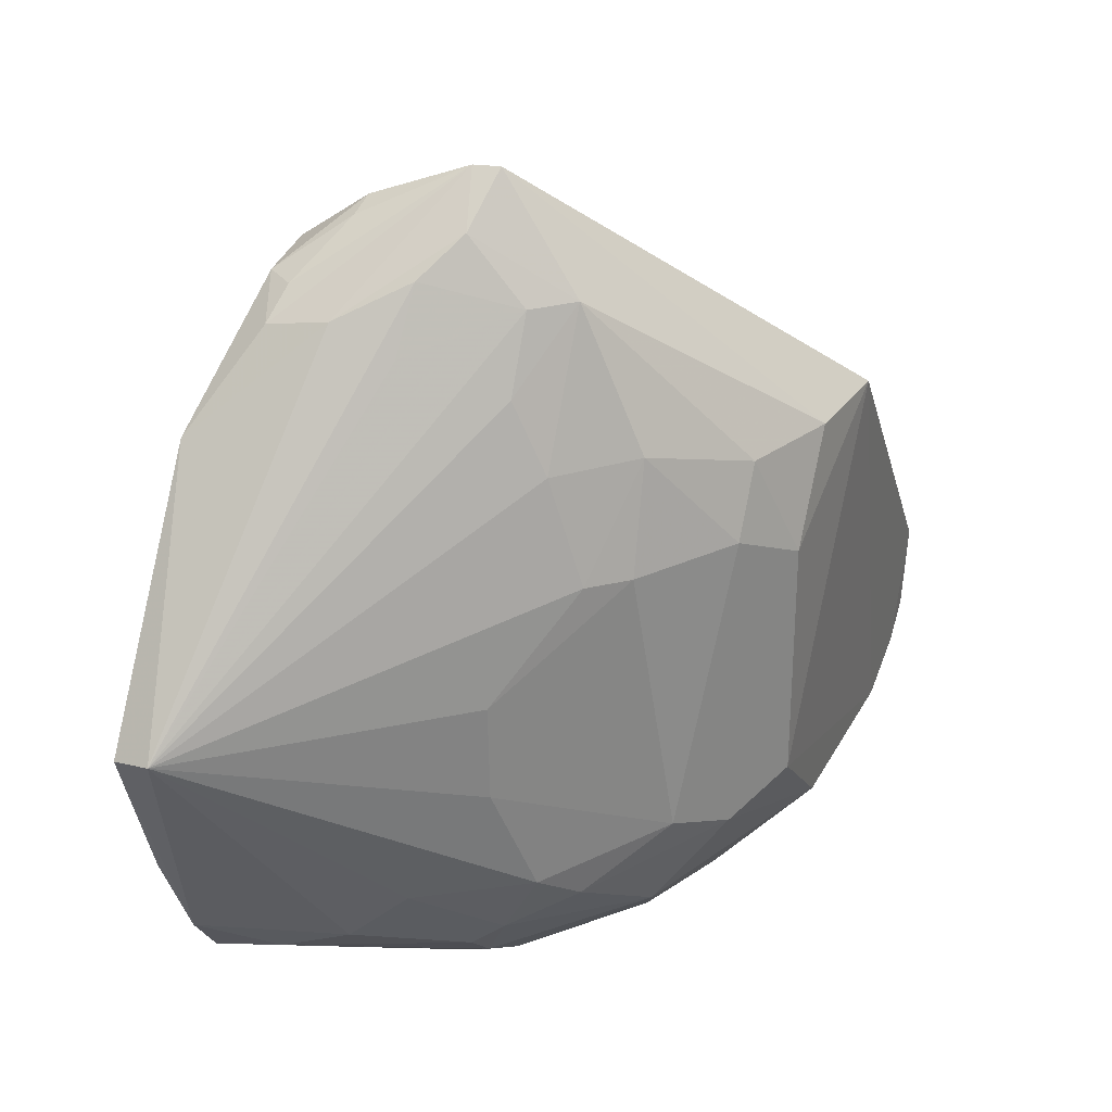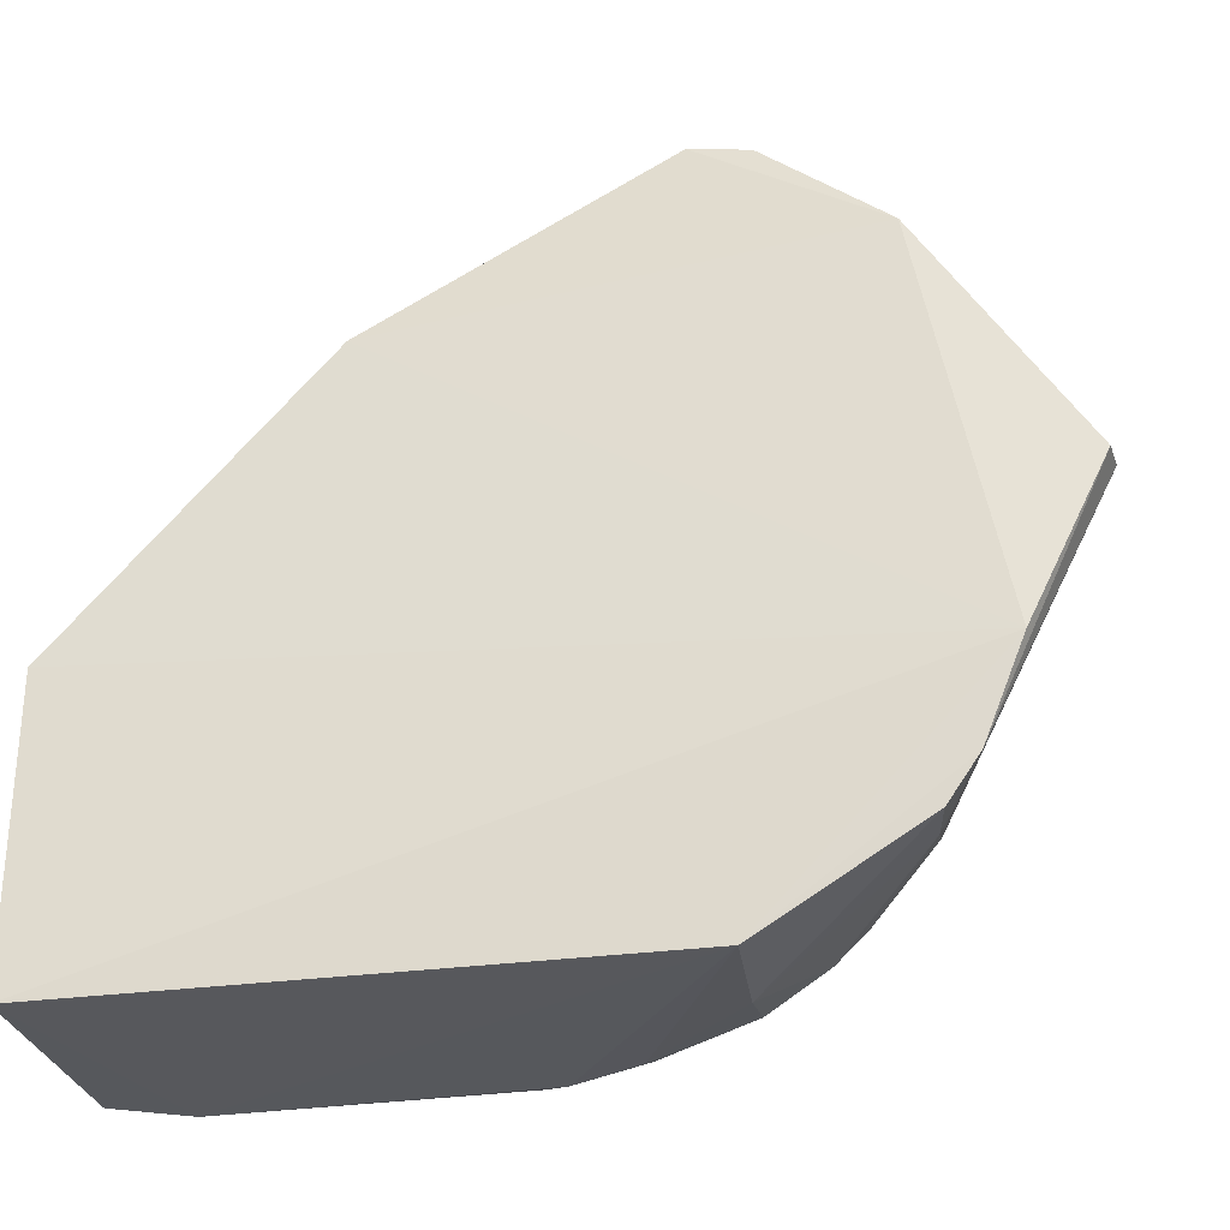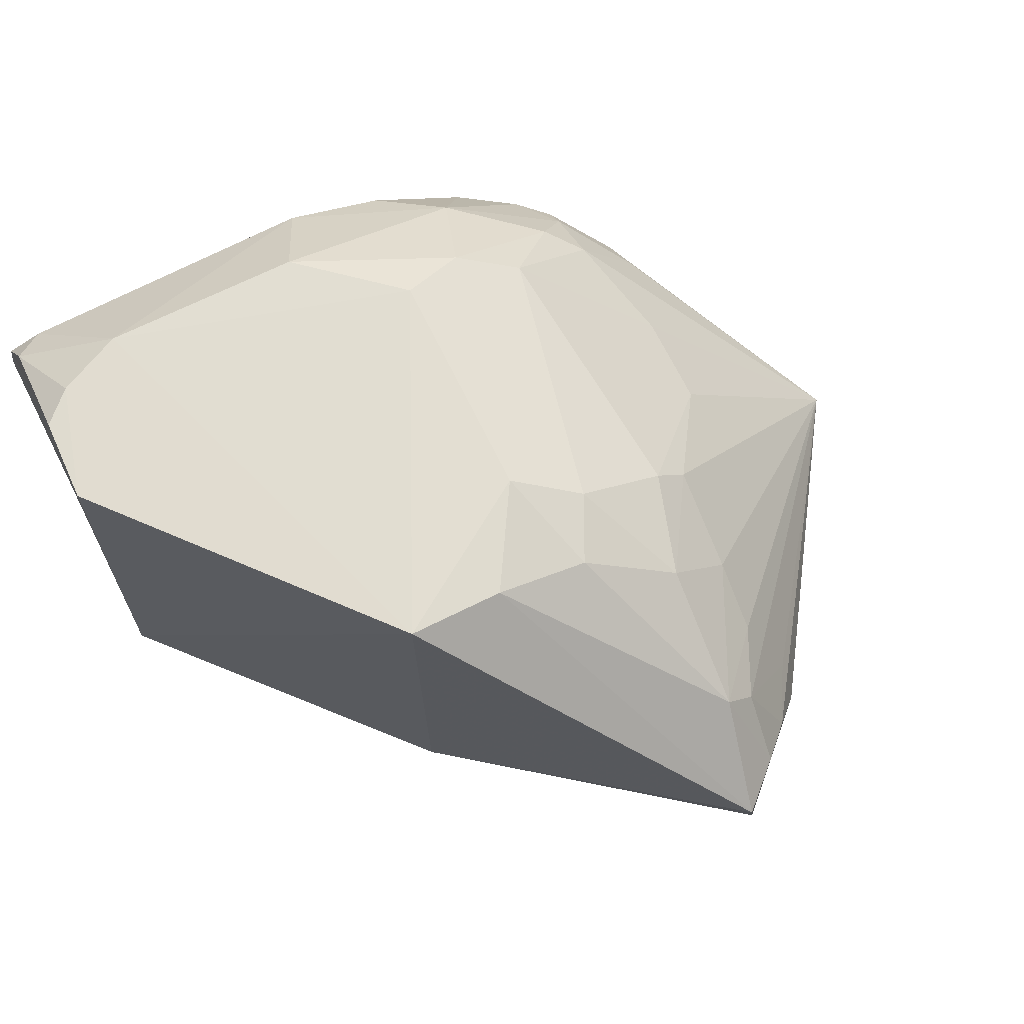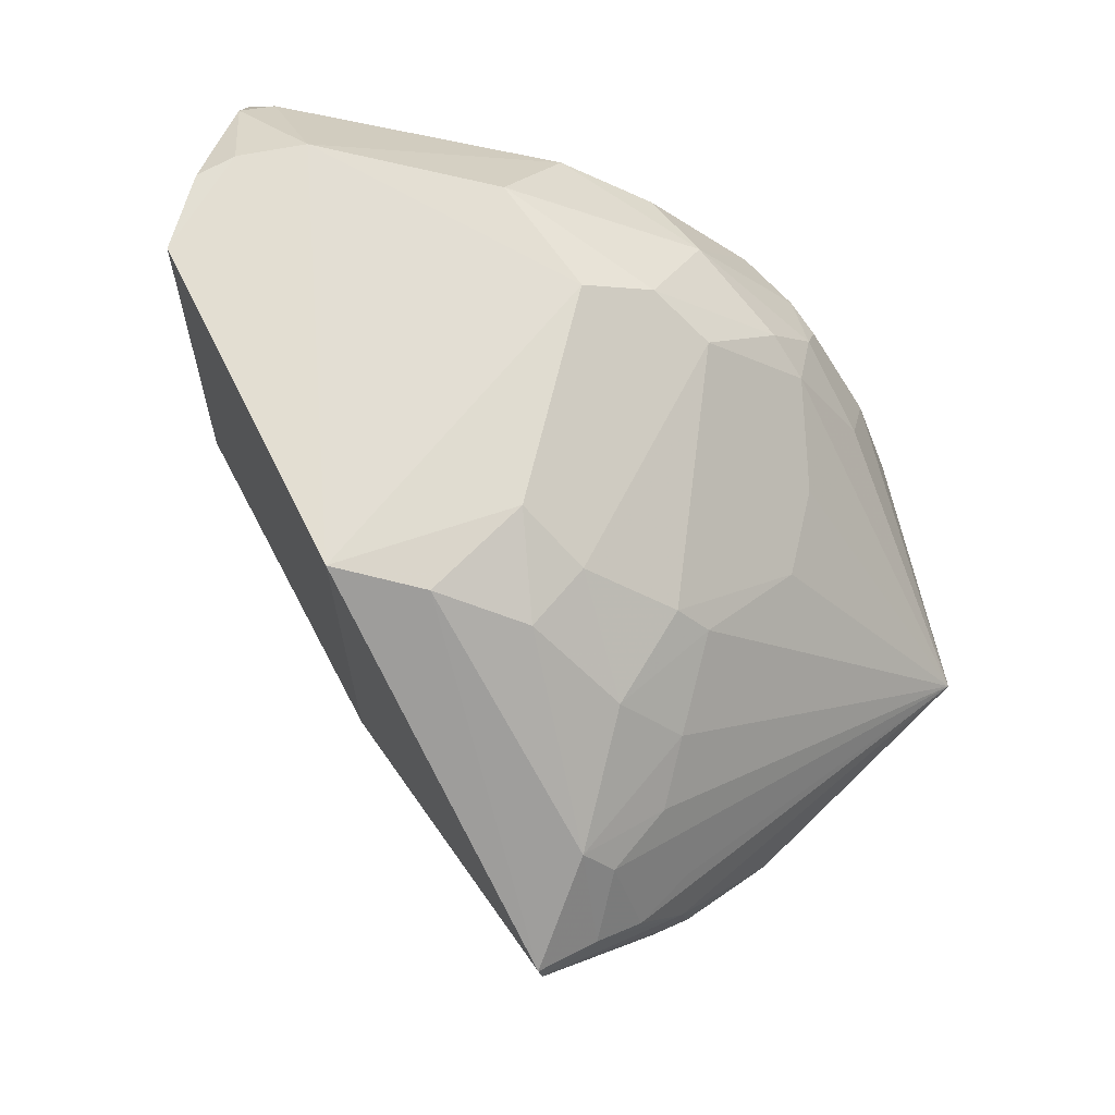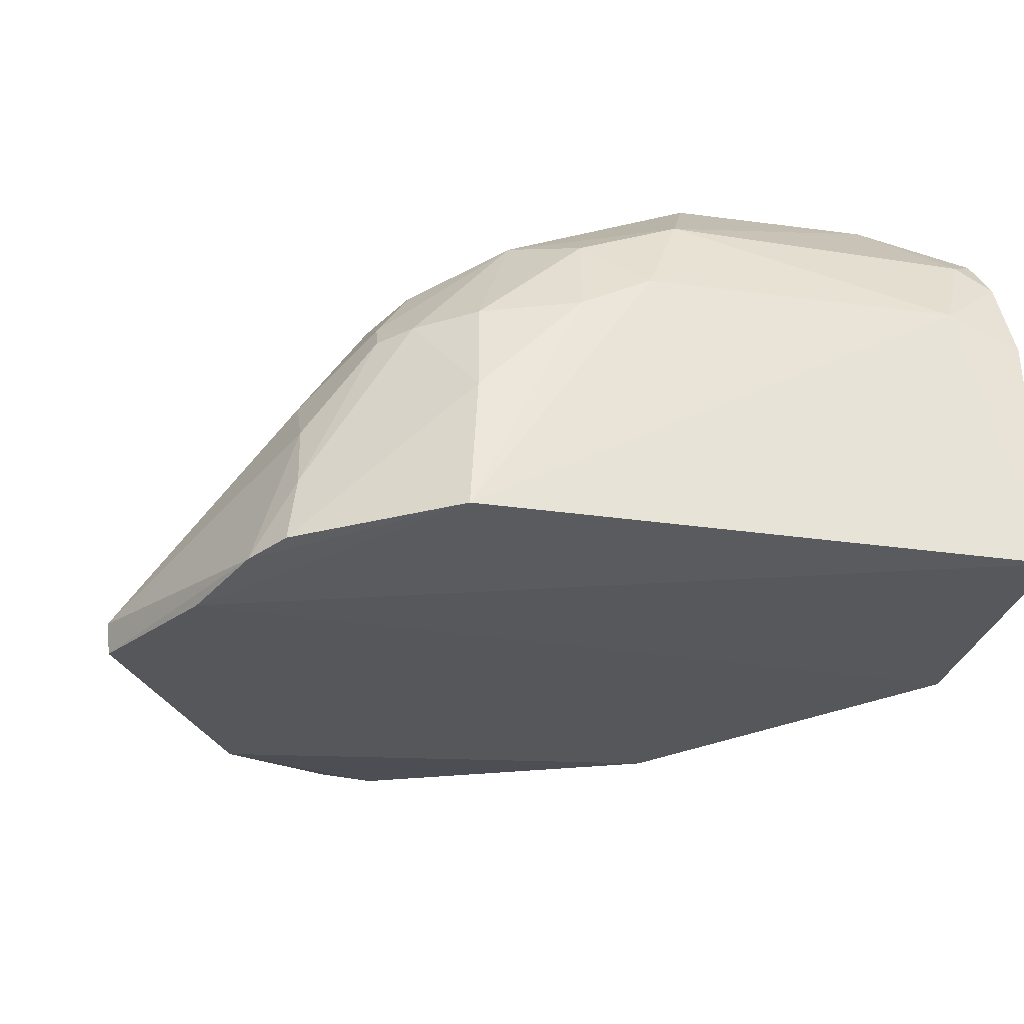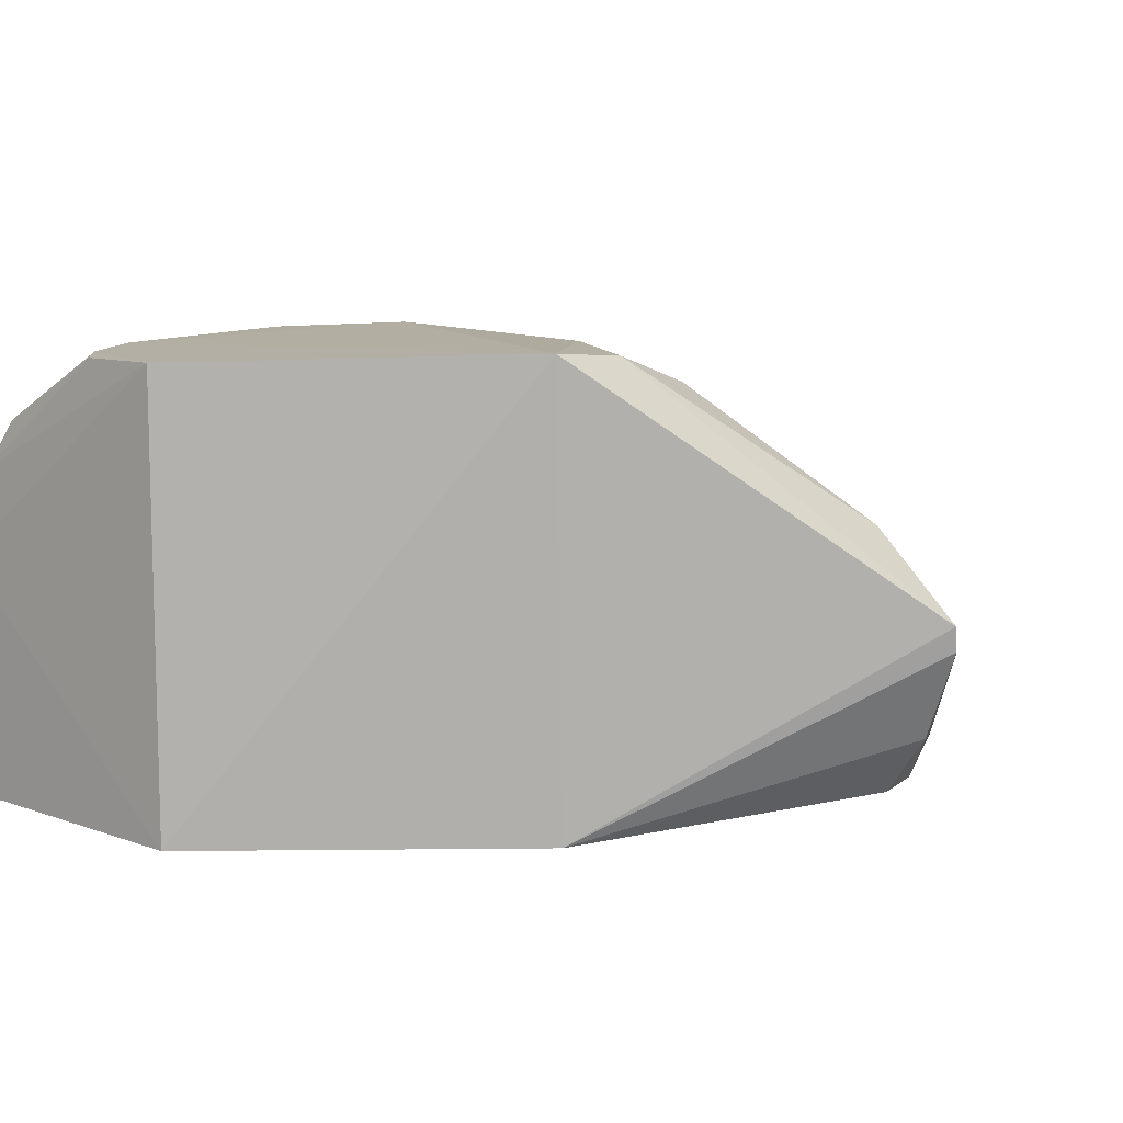
<metadata>
{"format":"obj","ext":"obj","renderer":"f3d","projection":"perspective","resolution":1024,"background":"white","views":[{"elev":29.1,"azim":112.4,"up":"+Z"},{"elev":-30.2,"azim":10.8,"up":"+Z"},{"elev":70.5,"azim":-26.6,"up":"+Y"},{"elev":69.2,"azim":13.4,"up":"+Y"},{"elev":-28.4,"azim":167.3,"up":"+Y"},{"elev":12.5,"azim":-50.1,"up":"+Y"}]}
</metadata>
<code>
v 0.01291 0.03184 0.03746
v 0.02769 0.02277 0.01855
v 0.008579 0.0424 0.01157
v -0.00866 0.03338 0.002466
v -0.00882 0.02307 0.01432
v 0.01513 0.023 0.002152
v -0.008366 0.04259 0.01399
v 0.01531 0.03807 0.02293
v 0.01374 0.02402 0.03391
v 0.01826 0.03253 0.006591
v -0.00882 0.02306 0.002127
v -0.00411 0.04242 0.007827
v 0.001727 0.04294 0.02604
v 0.01651 0.03369 0.03006
v 0.02131 0.02272 0.02867
v 0.001728 0.02307 0.02637
v 0.02163 0.02275 0.006082
v 0.01816 0.03533 0.01024
v 0.007522 0.03462 0.002562
v -0.005684 0.03473 0.002434
v -0.008189 0.03946 0.005301
v 0.009954 0.04092 0.02591
v 0.01656 0.03001 0.03411
v 0.02785 0.02427 0.01874
v 0.01706 0.02516 0.03346
v 0.02455 0.02219 0.01176
v 0.01346 0.02674 0.03587
v 0.01473 0.02871 0.002655
v 0.01267 0.0381 0.006565
v 0.01405 0.03943 0.01148
v -0.00846 0.03728 0.003817
v -0.008218 0.04245 0.01036
v 0.005913 0.0385 0.004025
v 0.01375 0.03525 0.03308
v 0.008521 0.04239 0.02158
v 0.01658 0.03514 0.02721
v 0.01958 0.03394 0.01872
v 0.021 0.0311 0.01023
v 0.01508 0.03371 0.03302
v 0.01817 0.02731 0.03274
v 0.01618 0.02399 0.03349
v 0.02291 0.02255 0.007851
v 0.01306 0.03074 0.03743
v 0.01696 0.0327 0.005402
v 0.01044 0.03315 0.002622
v 0.01662 0.03656 0.009084
v 0.01139 0.04089 0.01035
v -0.00689 0.04245 0.009101
v -0.006992 0.03846 0.004158
v 0.004377 0.0423 0.007847
v 0.005871 0.04242 0.02592
v 0.01391 0.03791 0.02732
v 0.01137 0.04086 0.02306
v 0.0167 0.03663 0.02297
v 0.01956 0.03401 0.01479
v 0.01812 0.0339 0.007715
v 0.018 0.02983 0.03158
v 0.01497 0.03134 0.03558
v 0.01843 0.02486 0.03235
v 0.01453 0.02664 0.03542
v 0.02111 0.02855 0.007829
v 0.02124 0.02559 0.006549
v 0.0145 0.03289 0.003846
v 0.01006 0.03697 0.00418
f 7 4 5
f 11 5 4
f 13 7 5
f 13 12 7
f 13 3 12
f 16 15 9
f 16 13 5
f 16 1 13
f 20 11 4
f 20 6 11
f 20 19 6
f 24 15 2
f 26 5 11
f 26 11 6
f 26 2 15
f 26 16 5
f 26 15 16
f 27 16 9
f 28 17 6
f 31 4 7
f 31 20 4
f 32 31 7
f 32 21 31
f 33 19 20
f 35 3 13
f 36 14 24
f 36 34 14
f 38 18 24
f 39 24 14
f 39 14 34
f 40 24 23
f 40 15 24
f 41 9 15
f 41 27 9
f 42 26 6
f 42 6 17
f 42 24 2
f 42 2 26
f 43 1 16
f 43 16 27
f 45 28 6
f 45 6 19
f 46 30 18
f 47 46 29
f 47 30 46
f 48 32 7
f 48 7 12
f 48 12 21
f 48 21 32
f 49 21 12
f 49 12 33
f 49 31 21
f 49 33 20
f 49 20 31
f 50 33 12
f 50 12 3
f 50 3 47
f 50 47 29
f 50 29 33
f 51 34 22
f 51 13 1
f 51 1 34
f 51 35 13
f 51 22 35
f 52 22 34
f 52 34 36
f 53 35 22
f 53 8 30
f 53 30 47
f 53 47 3
f 53 3 35
f 53 52 8
f 53 22 52
f 54 36 24
f 54 52 36
f 54 8 52
f 54 37 8
f 54 24 37
f 55 37 24
f 55 24 18
f 55 18 30
f 55 30 8
f 55 8 37
f 56 18 38
f 56 46 18
f 56 10 44
f 56 44 29
f 56 29 46
f 57 39 23
f 57 23 24
f 57 24 39
f 58 39 34
f 58 34 1
f 58 23 39
f 58 1 43
f 58 43 40
f 58 40 23
f 59 15 40
f 59 41 15
f 59 25 41
f 59 43 25
f 59 40 43
f 60 41 25
f 60 27 41
f 60 43 27
f 60 25 43
f 61 38 24
f 61 24 42
f 61 56 38
f 61 10 56
f 62 44 10
f 62 17 28
f 62 28 44
f 62 10 61
f 62 61 42
f 62 42 17
f 63 44 28
f 63 28 45
f 63 29 44
f 64 45 19
f 64 19 33
f 64 63 45
f 64 33 29
f 64 29 63

</code>
